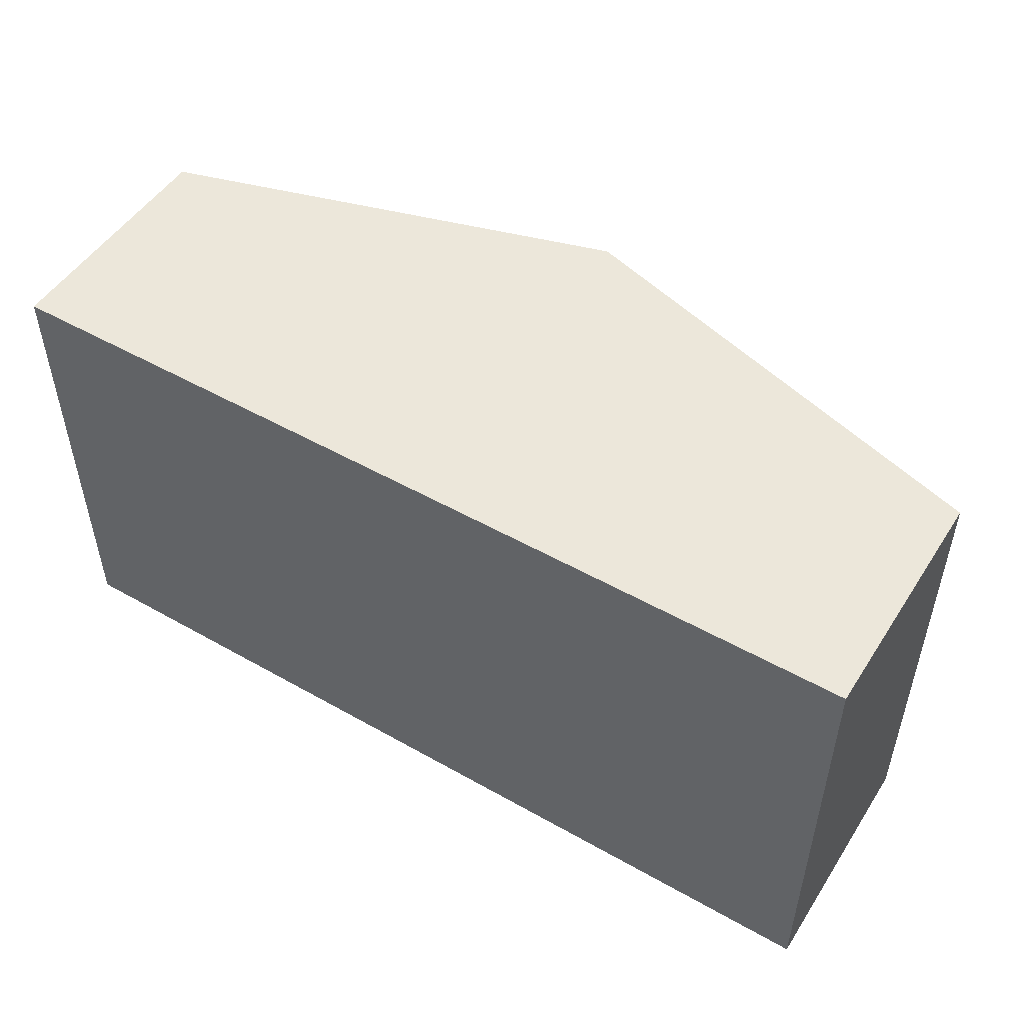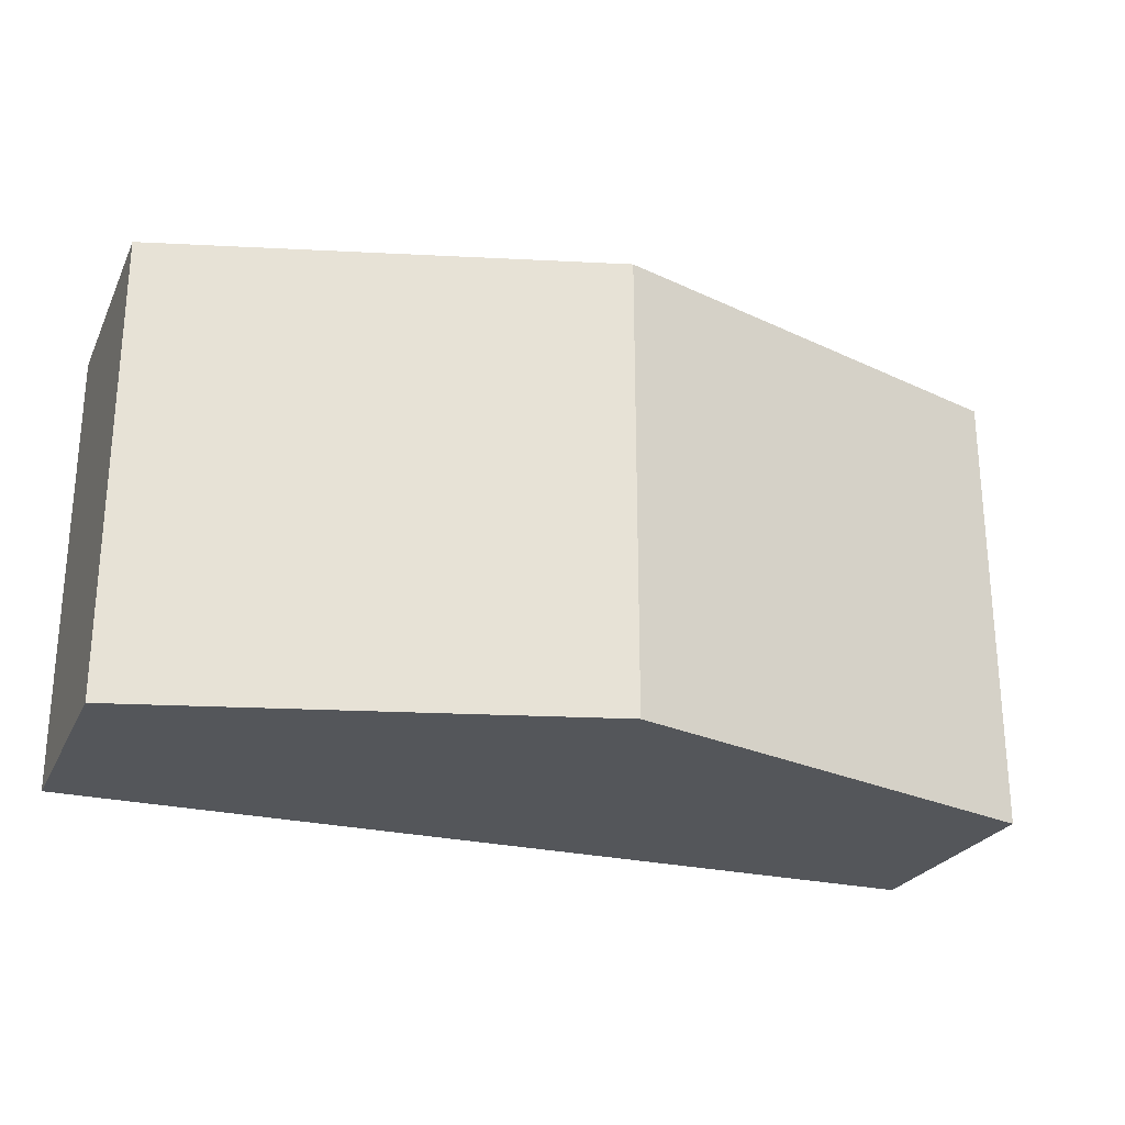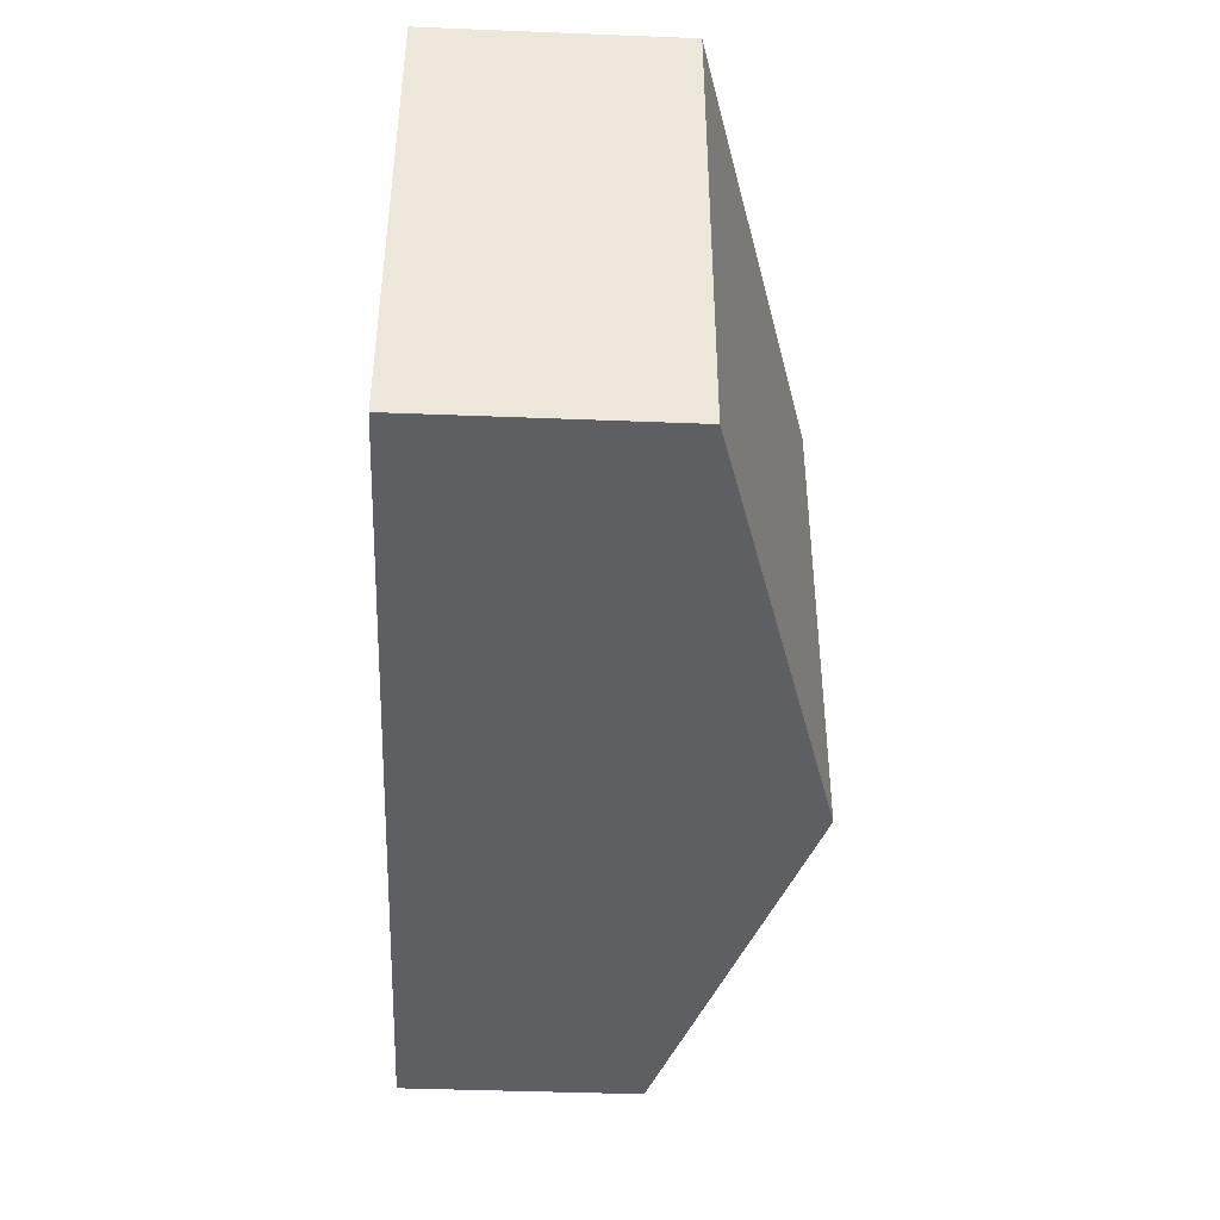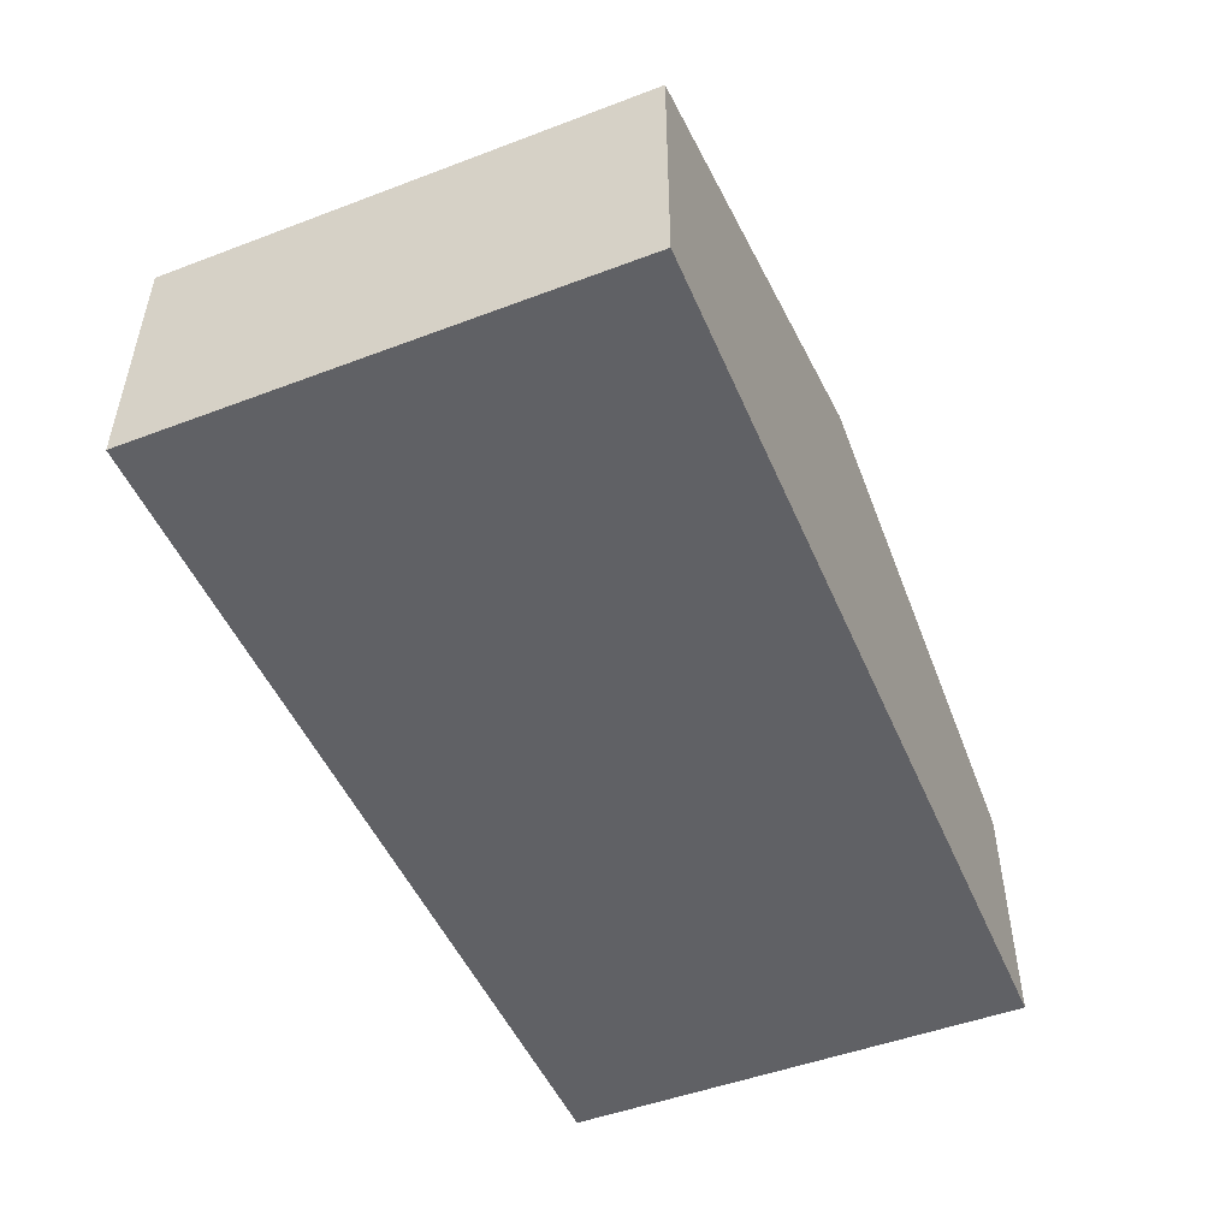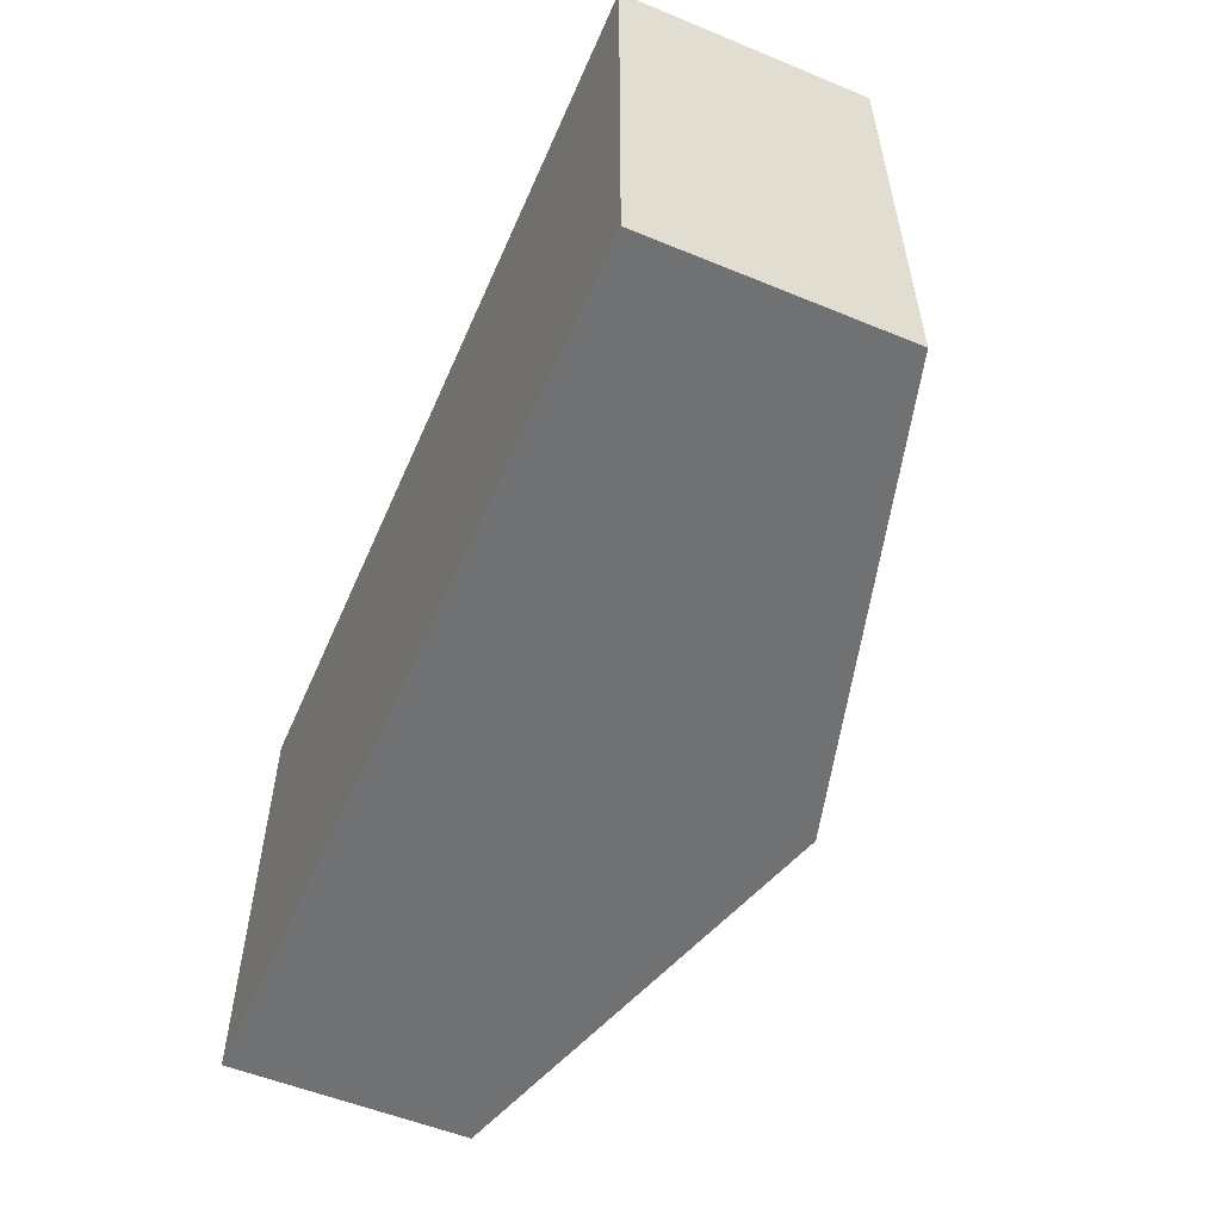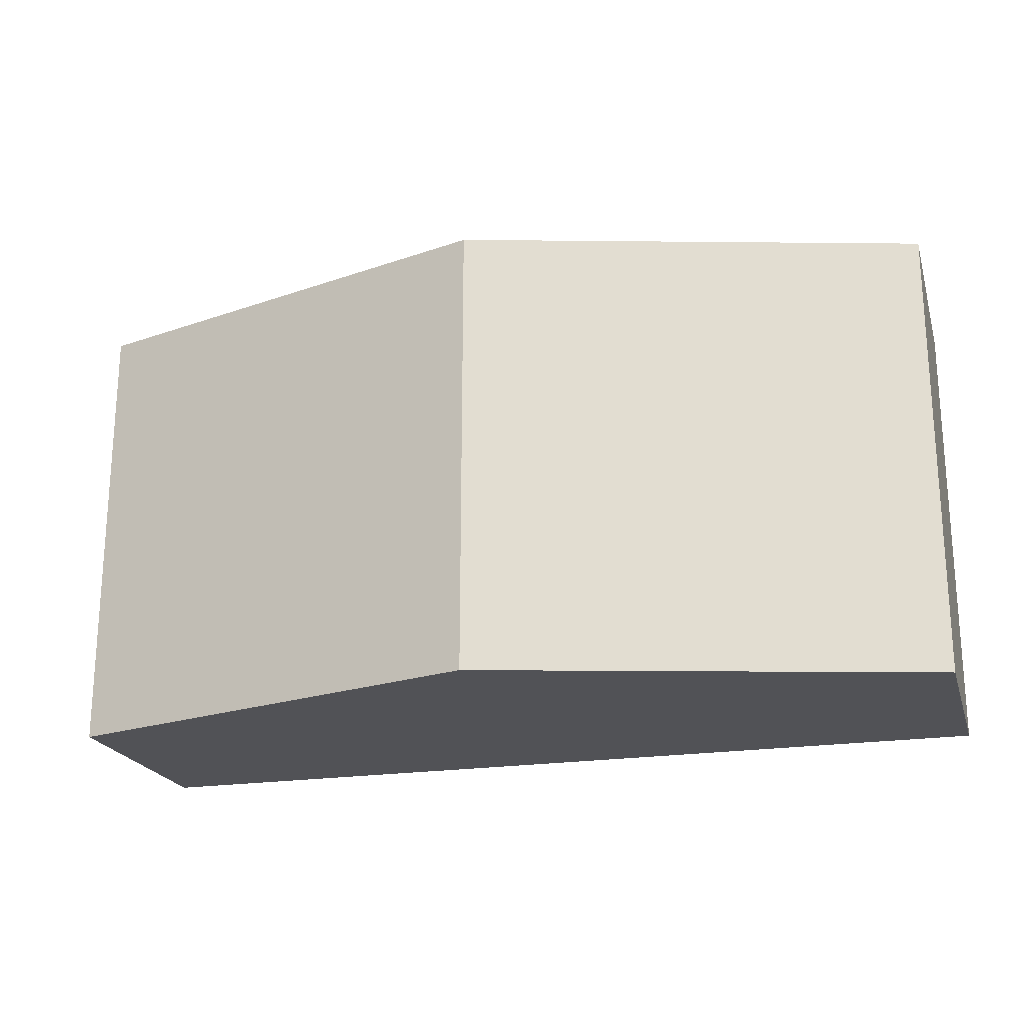
<metadata>
{"format":"obj","ext":"obj","renderer":"f3d","projection":"perspective","resolution":1024,"background":"white","views":[{"elev":50.5,"azim":31.8,"up":"+Z"},{"elev":-25.2,"azim":159.0,"up":"+Z"},{"elev":-42.0,"azim":87.3,"up":"+Z"},{"elev":-49.3,"azim":112.7,"up":"+Y"},{"elev":-55.1,"azim":66.6,"up":"+Z"},{"elev":-21.3,"azim":-164.6,"up":"+Z"}]}
</metadata>
<code>
o Cube.001_Cube.002
v 20.86 11.19 -10.3
v 20.86 11.19 10.3
v 0.728 17.1 10.3
v 0.728 17.1 -10.3
g Cube.001_Cube.002_None
f 3 4 1 2
o Cube.002_Cube.003
v -19.41 11.19 -10.3
v -19.41 11.19 10.3
v 0.728 17.1 10.3
v 0.728 17.1 -10.3
g Cube.002_Cube.003_None
f 6 5 8 7
o Cube.003_Cube.004
v -19.41 0.3815 -10.3
v -19.41 11.19 -10.3
v -19.41 0.3815 10.3
v -19.41 11.19 10.3
g Cube.003_Cube.004_None
f 11 9 10 12
o Cube.004_Cube.005
v 20.86 0.3815 -10.3
v 20.86 11.19 -10.3
v 20.86 0.3815 10.3
v 20.86 11.19 10.3
g Cube.004_Cube.005_None
f 13 15 16 14
o Cube.005_Cube.006
v 20.86 0.3815 10.3
v 20.86 11.19 10.3
v -19.41 0.3815 10.3
v -19.41 11.19 10.3
v 0.728 0.3815 10.3
v 0.728 17.1 10.3
g Cube.005_Cube.006_None
f 21 19 20 22
f 17 21 22 18
o Cube.006_Cube.007
v 20.86 0.3815 -10.3
v 20.86 11.19 -10.3
v -19.41 0.3815 -10.3
v -19.41 11.19 -10.3
v 0.728 0.3815 -10.3
v 0.728 17.1 -10.3
g Cube.006_Cube.007_None
f 27 23 24 28
f 25 27 28 26
o Cube.007_Cube.008
v 20.86 0.3815 -10.3
v 20.86 0.3815 10.3
v -19.41 0.3815 -10.3
v -19.41 0.3815 10.3
v 0.728 0.3815 10.3
v 0.728 0.3815 -10.3
g Cube.007_Cube.008_None
f 33 34 31 32
f 30 29 34 33

</code>
